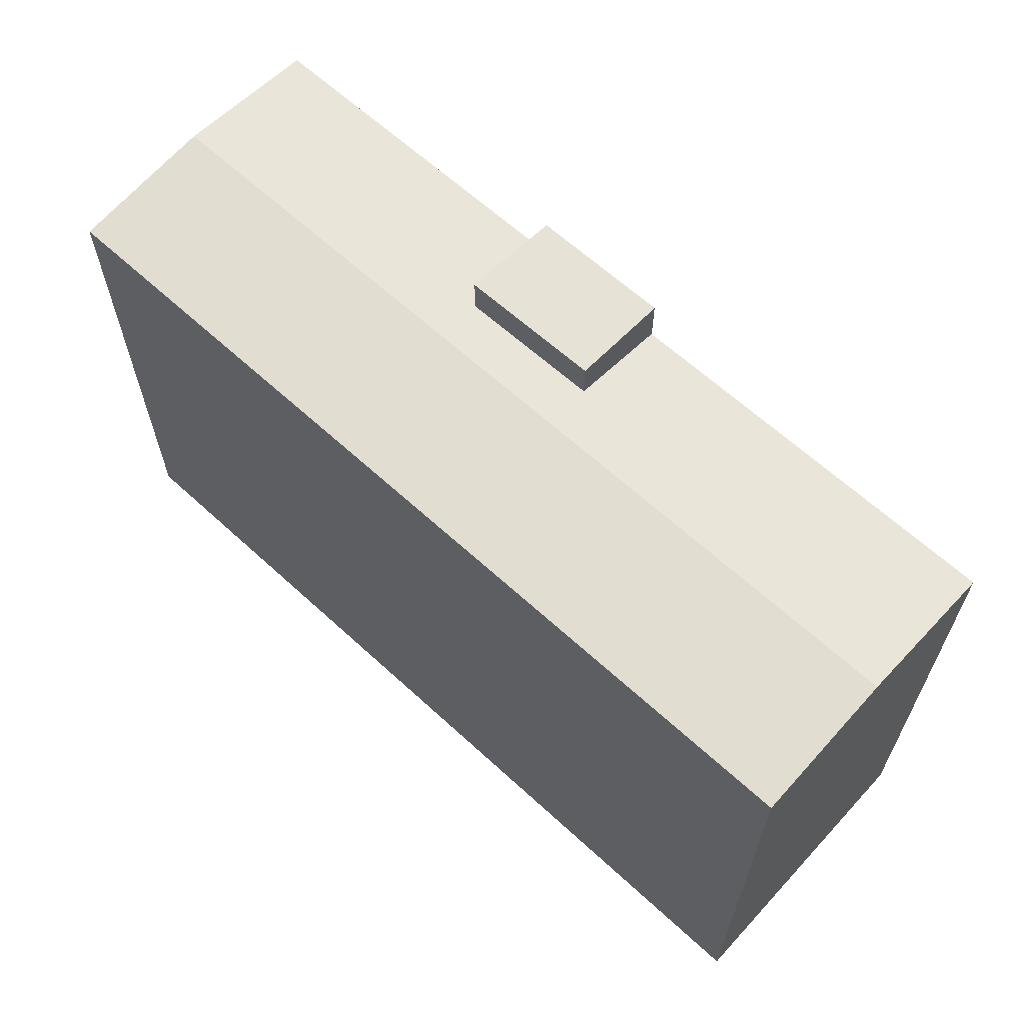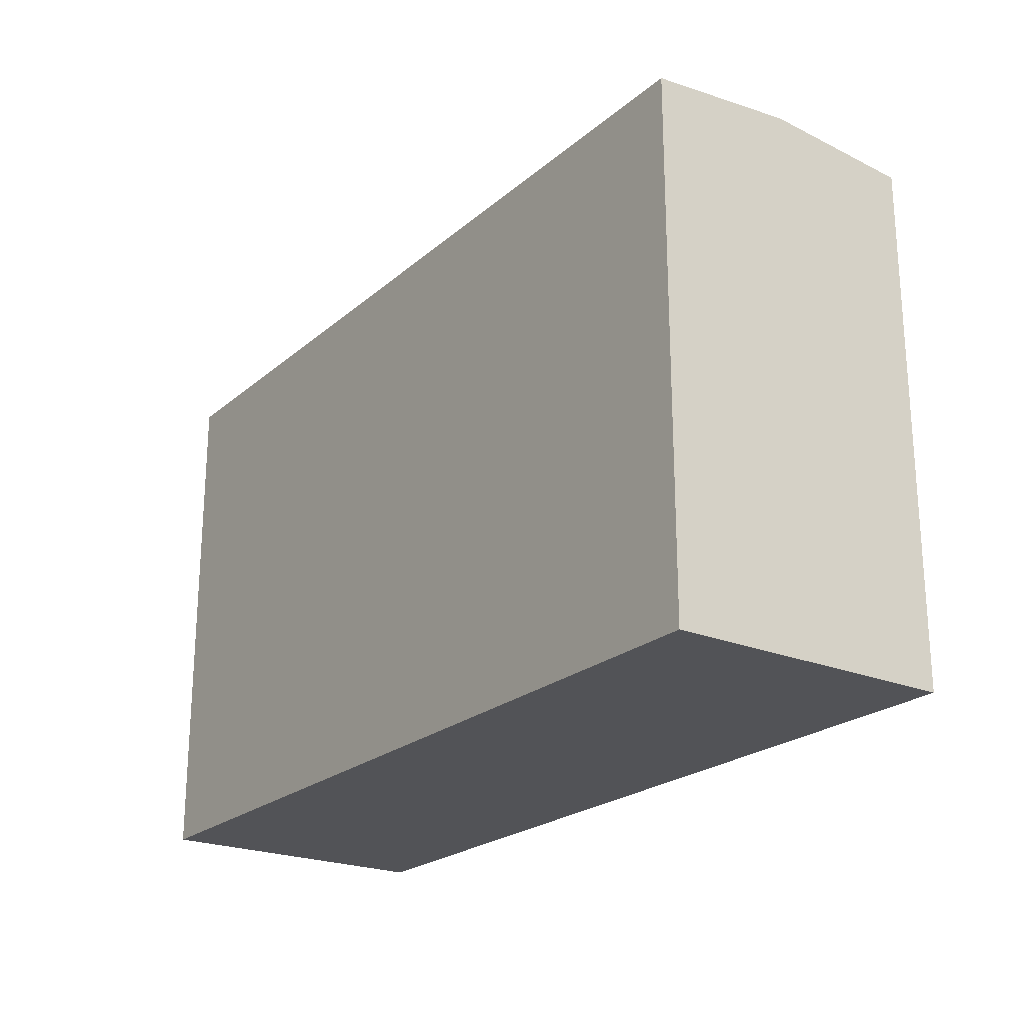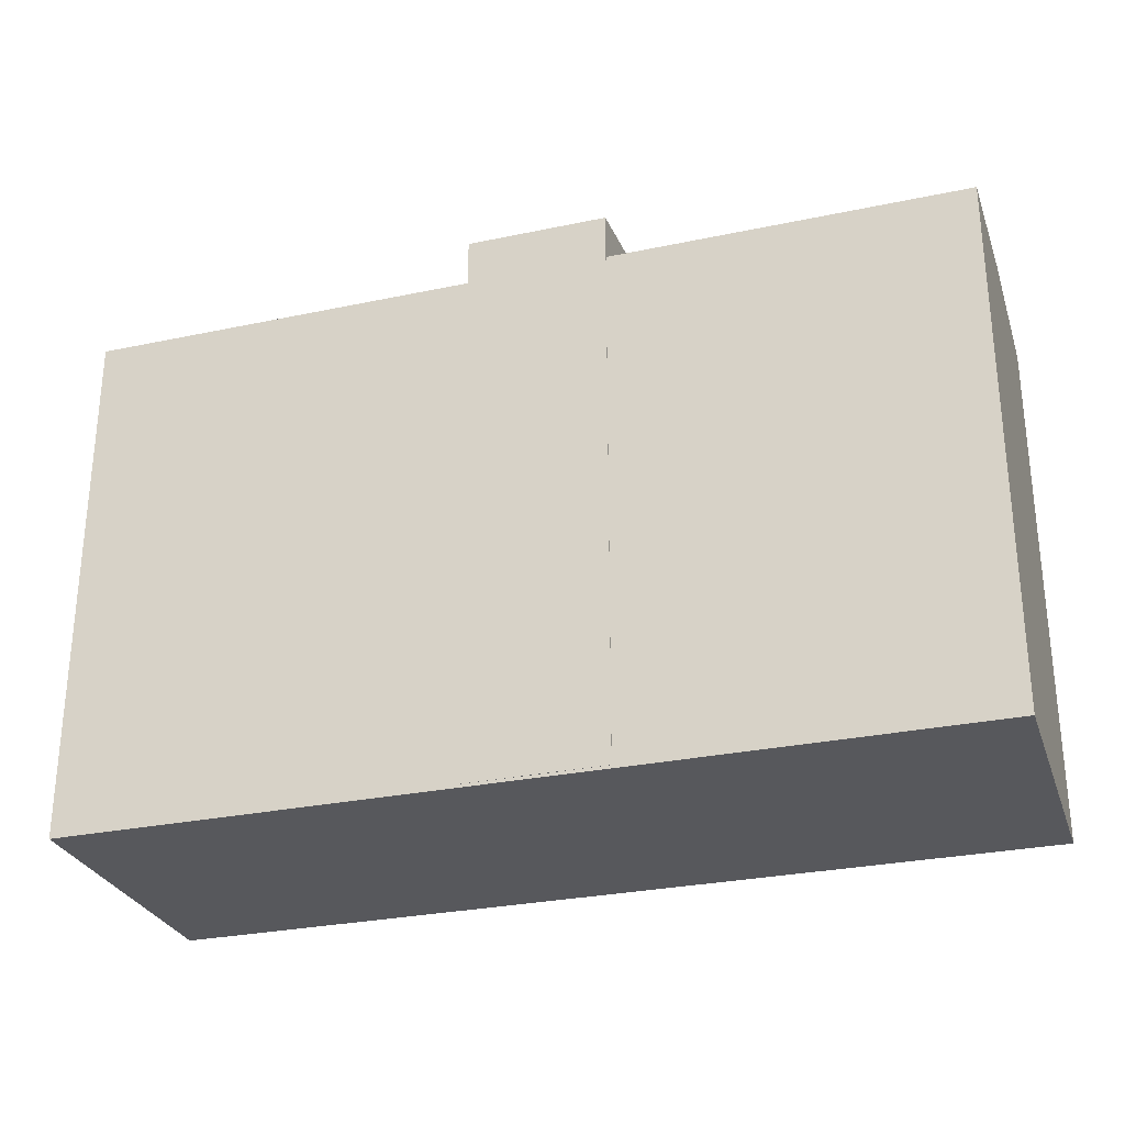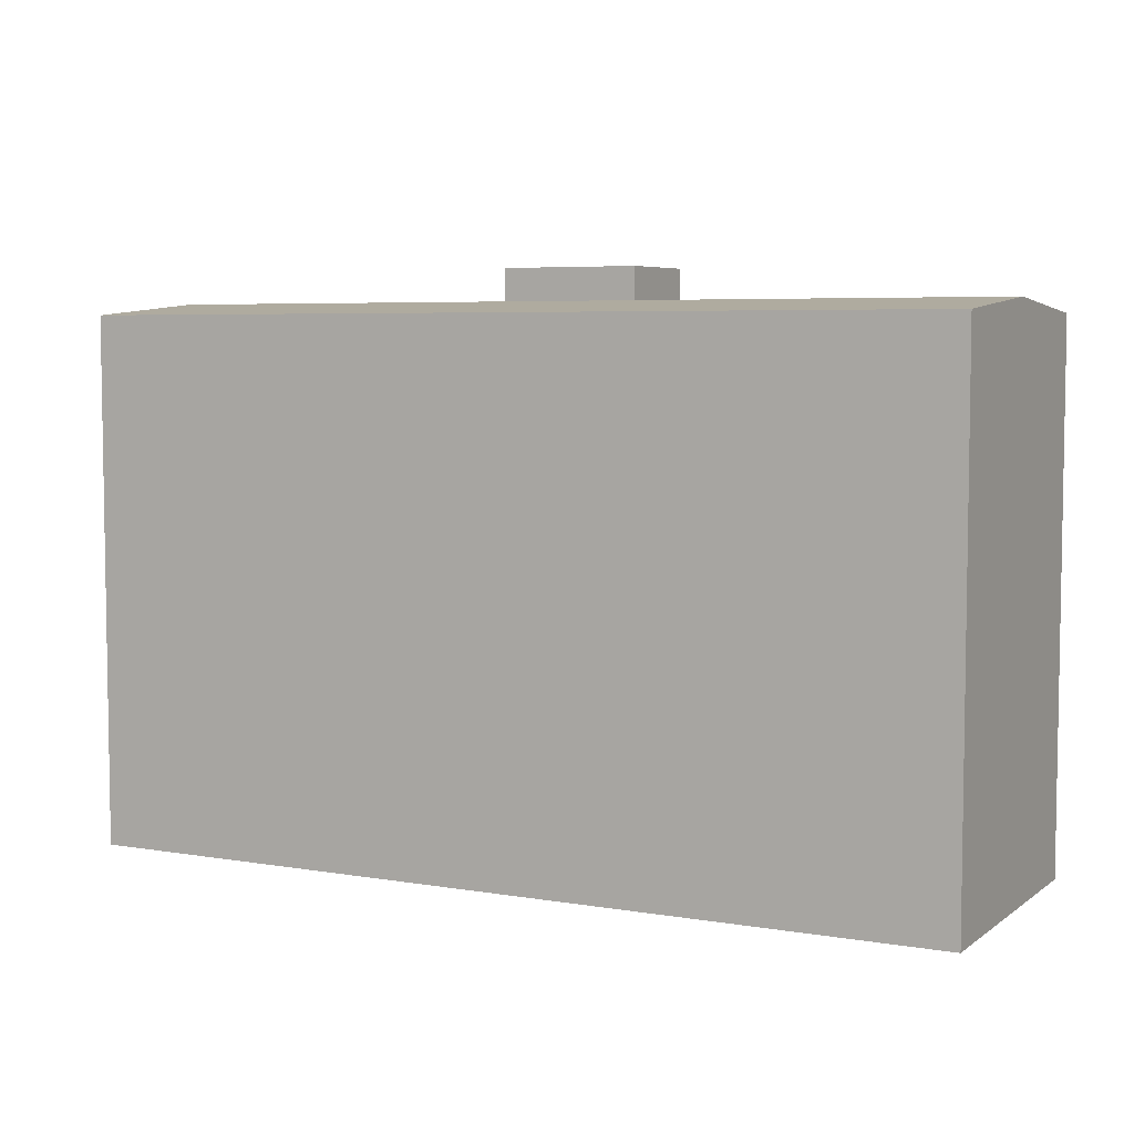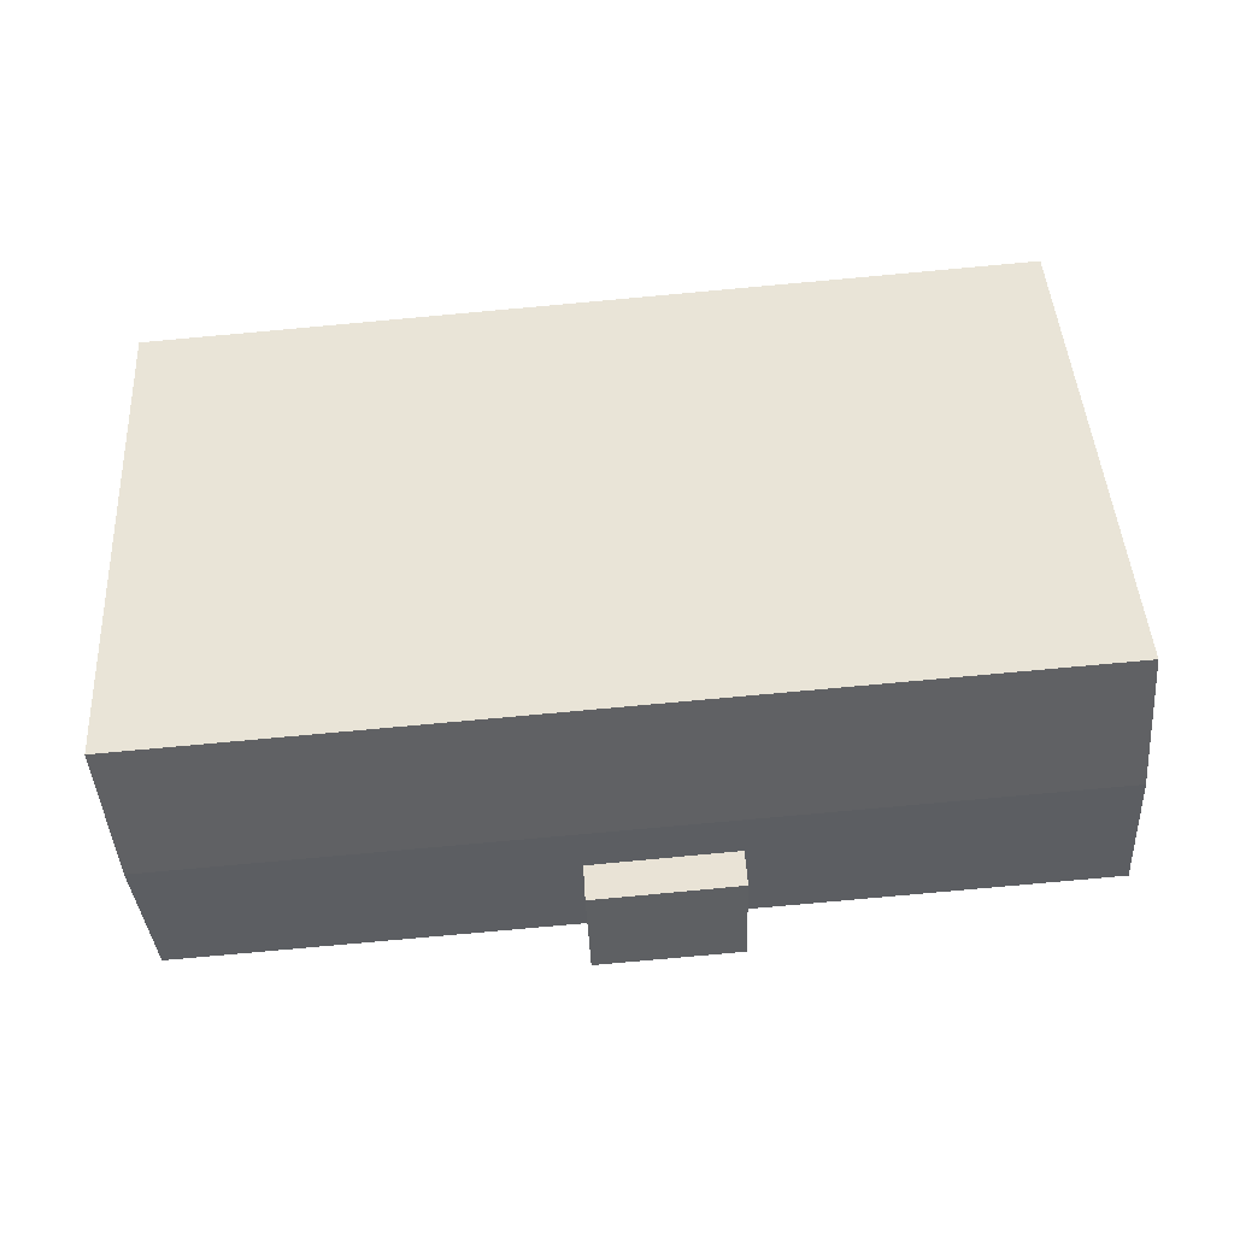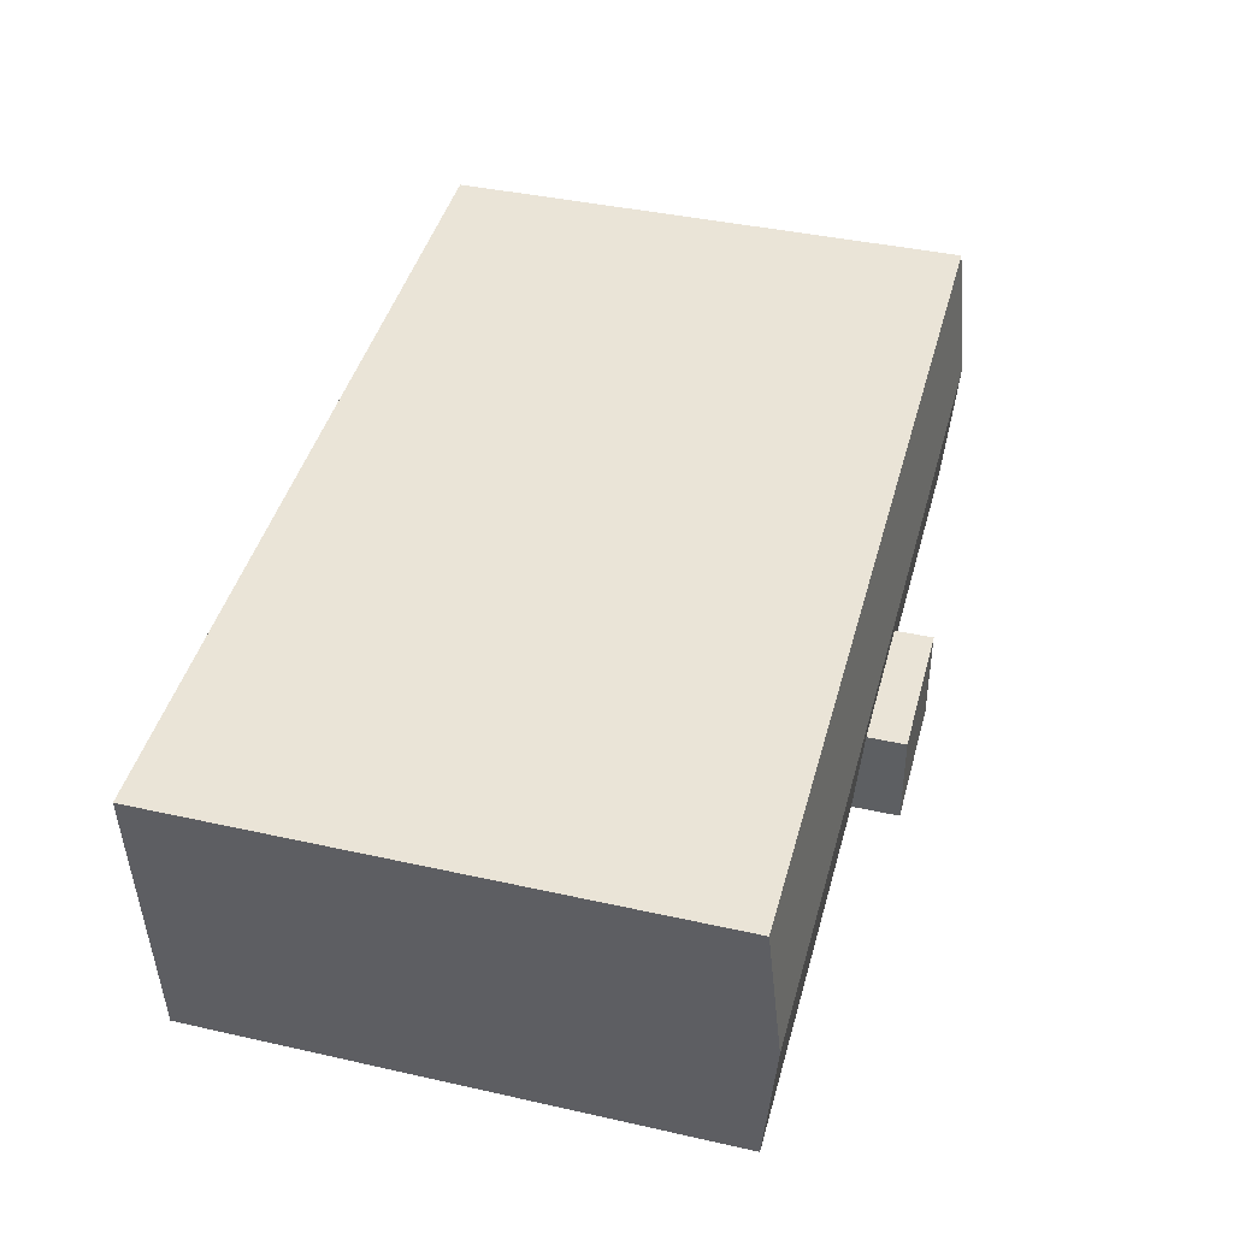
<metadata>
{"format":"obj","ext":"obj","renderer":"f3d","projection":"perspective","resolution":1024,"background":"white","views":[{"elev":63.4,"azim":46.8,"up":"+Y"},{"elev":-22.5,"azim":58.8,"up":"+Y"},{"elev":-28.5,"azim":-158.4,"up":"+Y"},{"elev":5.6,"azim":31.5,"up":"+Y"},{"elev":46.3,"azim":176.7,"up":"+Z"},{"elev":40.6,"azim":105.3,"up":"+Z"}]}
</metadata>
<code>
v  17.15 27.68 3.549
v  17.03 7.259e-17 -1.186
v  17.15 -2.174e-16 3.55
v  17.03 27.68 -1.186
v  24 -1.855e-16 3.029
v  24 27.68 3.028
v  23.78 1.012e-16 -1.652
v  23.79 27.68 -1.653
v  1.066 25.43 14.09
v  0.5325 -0.15 7.047
v  1.065 -0.15 14.09
v  0 -0.15 -9.185e-18
v  0.0005464 25.43 -0.0008083
v  0.5331 26.04 7.046
v  42.67 25.43 -2.929
v  43.2 -0.15 4.119
v  42.67 -0.15 -2.929
v  43.73 -0.15 11.17
v  43.73 25.43 11.17
v  43.2 26.04 4.118
g defaultobject
f 1 2 3
f 2 1 4
f 5 1 3
f 1 5 6
f 7 6 5
f 6 7 8
f 4 7 2
f 7 4 8
f 9 10 11
f 10 9 12
f 12 9 13
f 13 9 14
f 15 16 17
f 16 15 18
f 18 15 19
f 19 15 20
f 13 17 12
f 17 13 15
f 18 9 11
f 9 18 19
f 2 5 3
f 5 2 7
f 10 18 11
f 18 10 12
f 18 12 16
f 16 12 17
f 4 6 8
f 6 4 1
f 15 14 20
f 14 15 13
f 20 9 19
f 9 20 14

</code>
